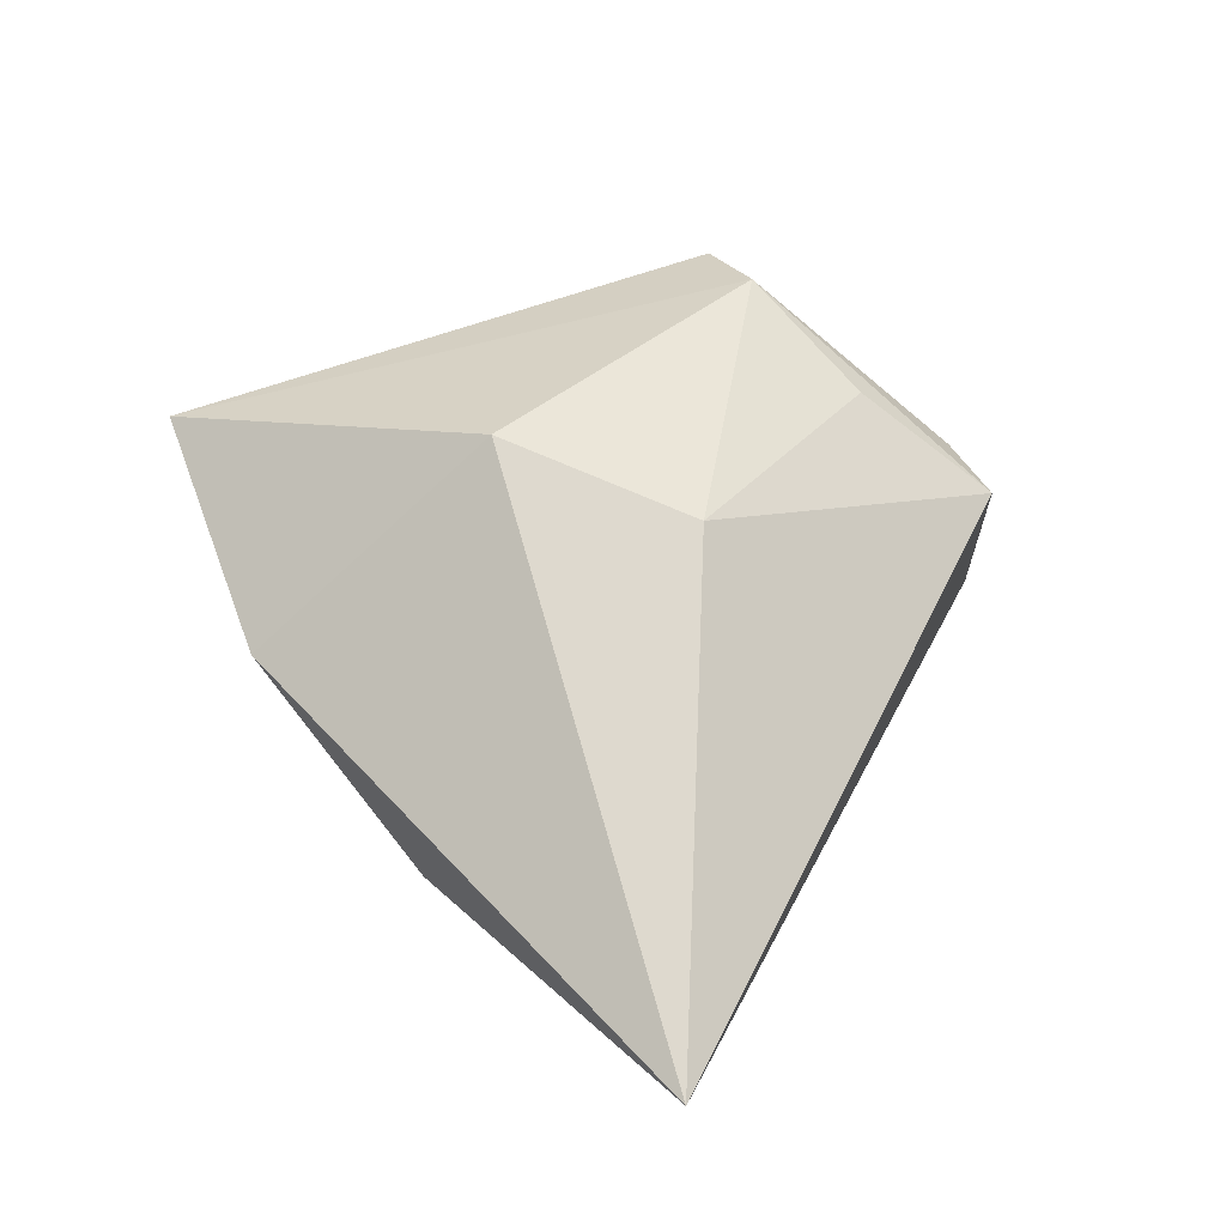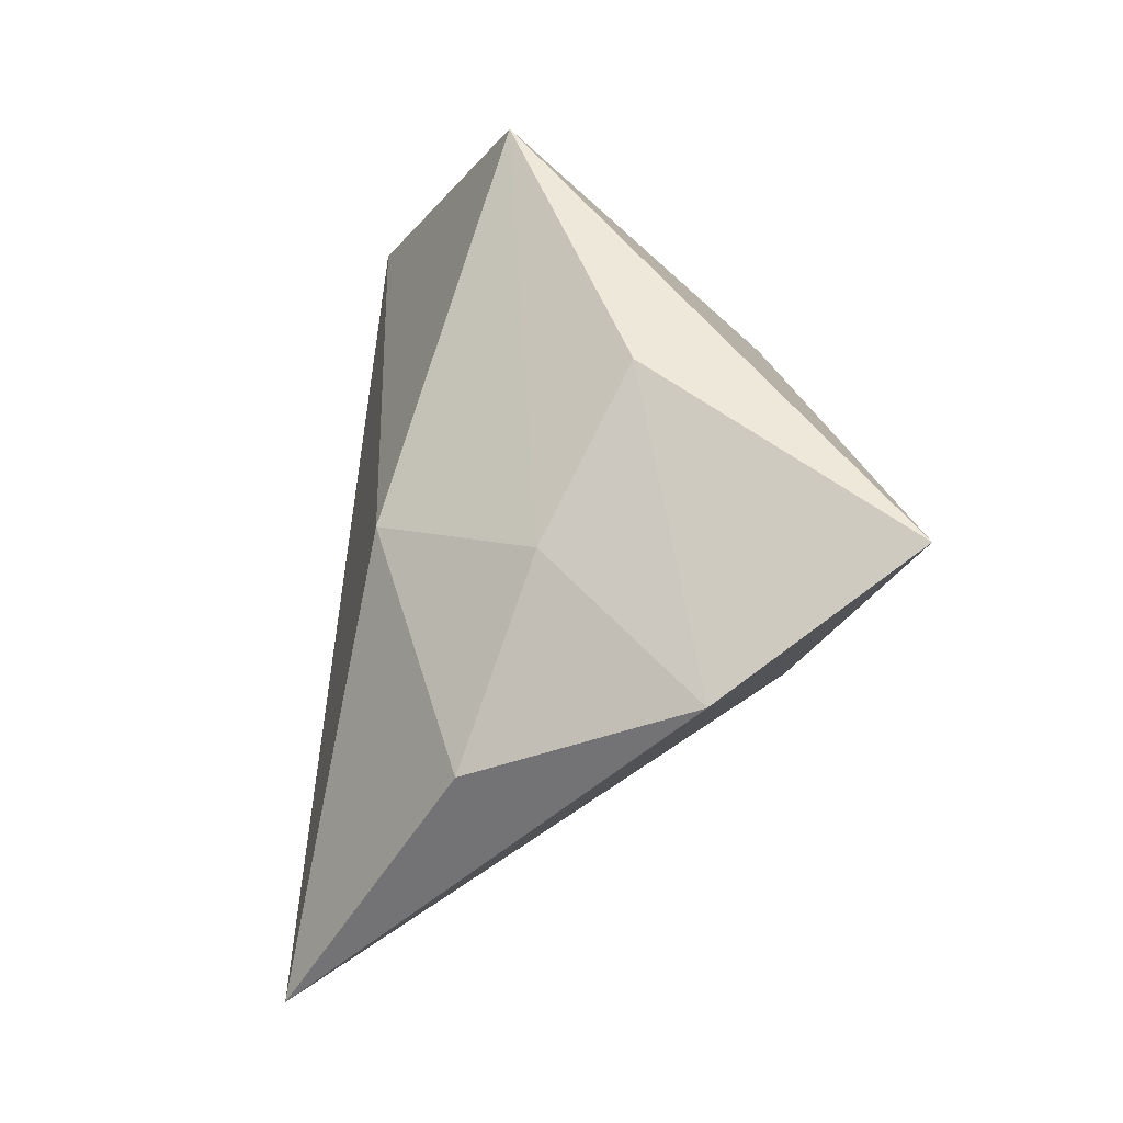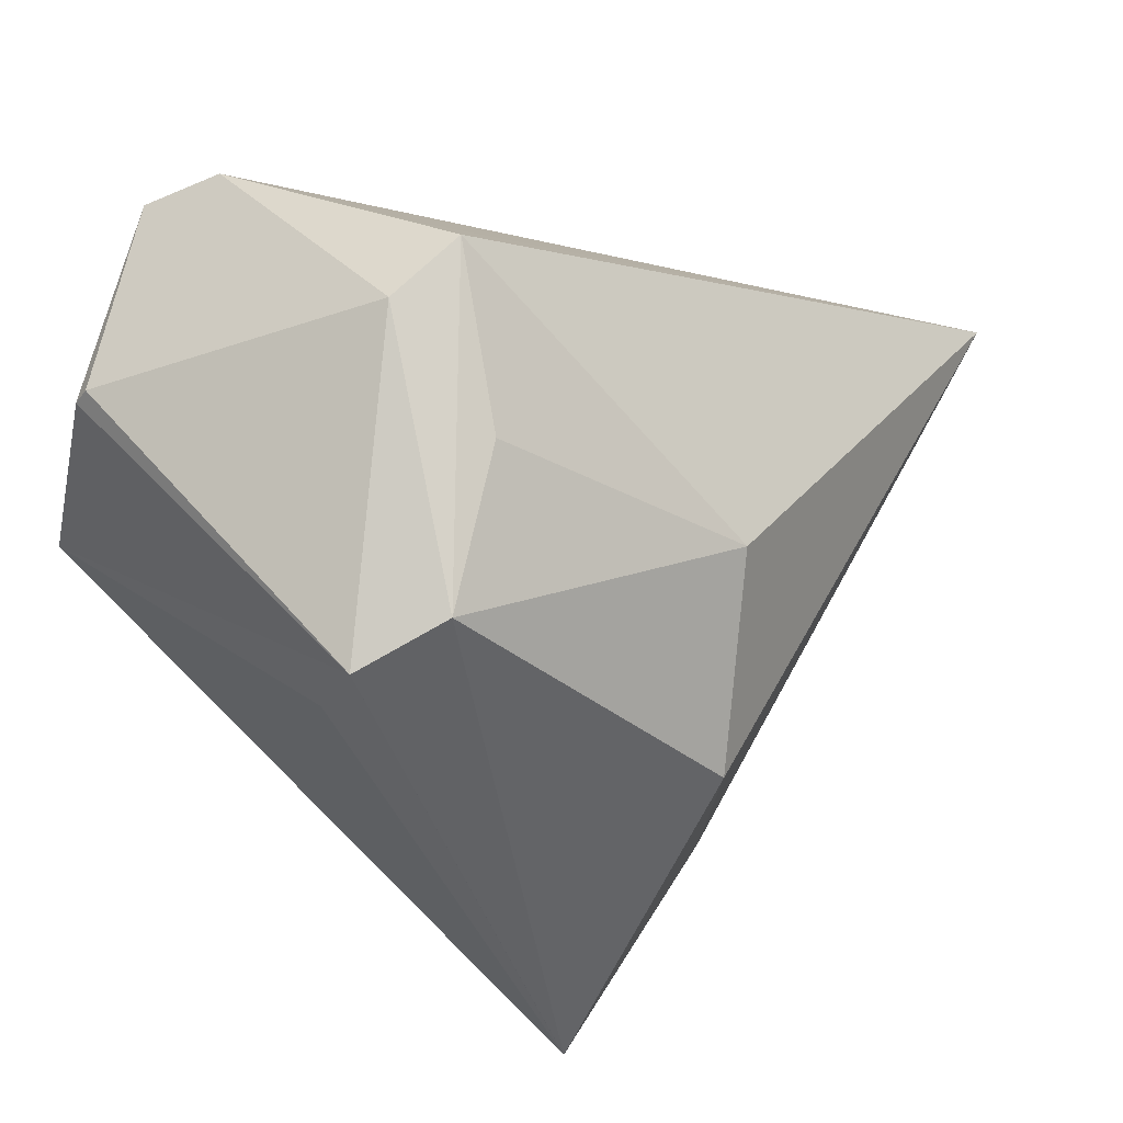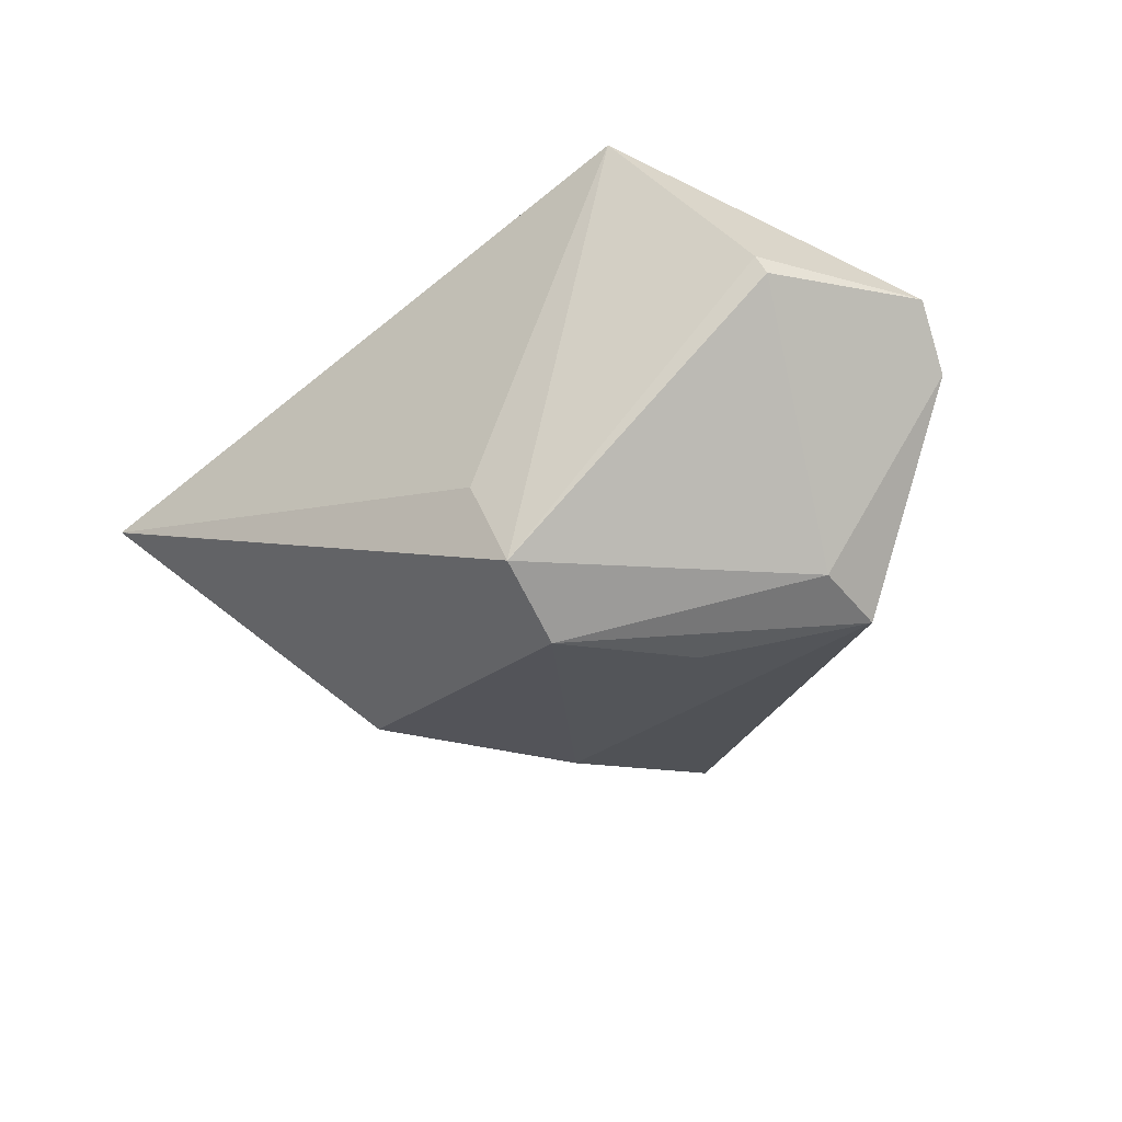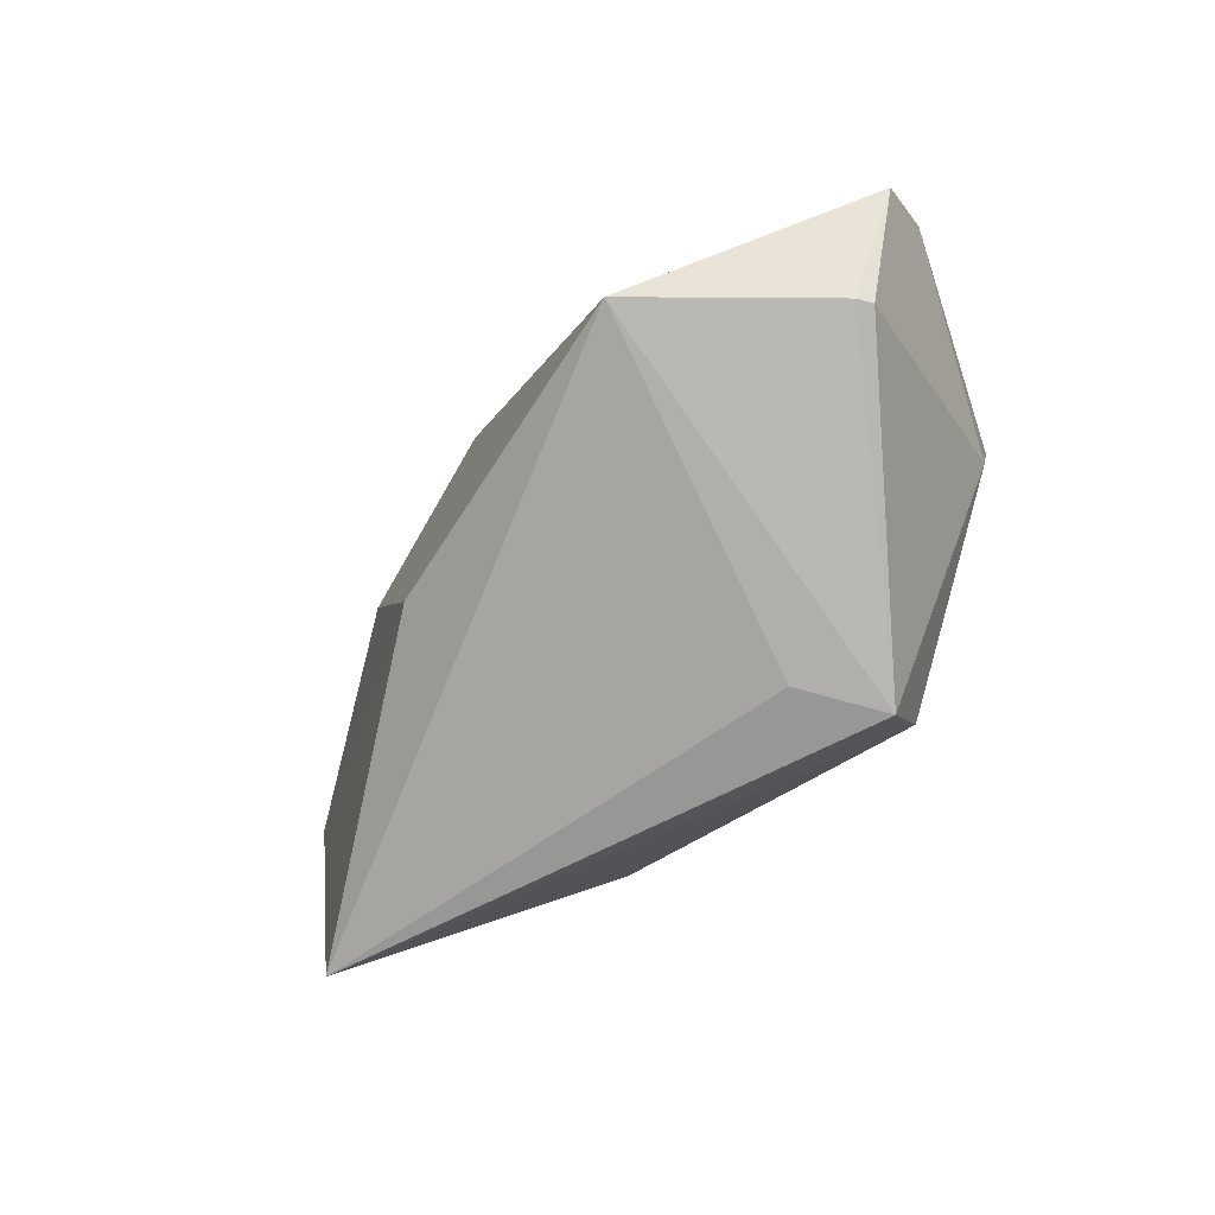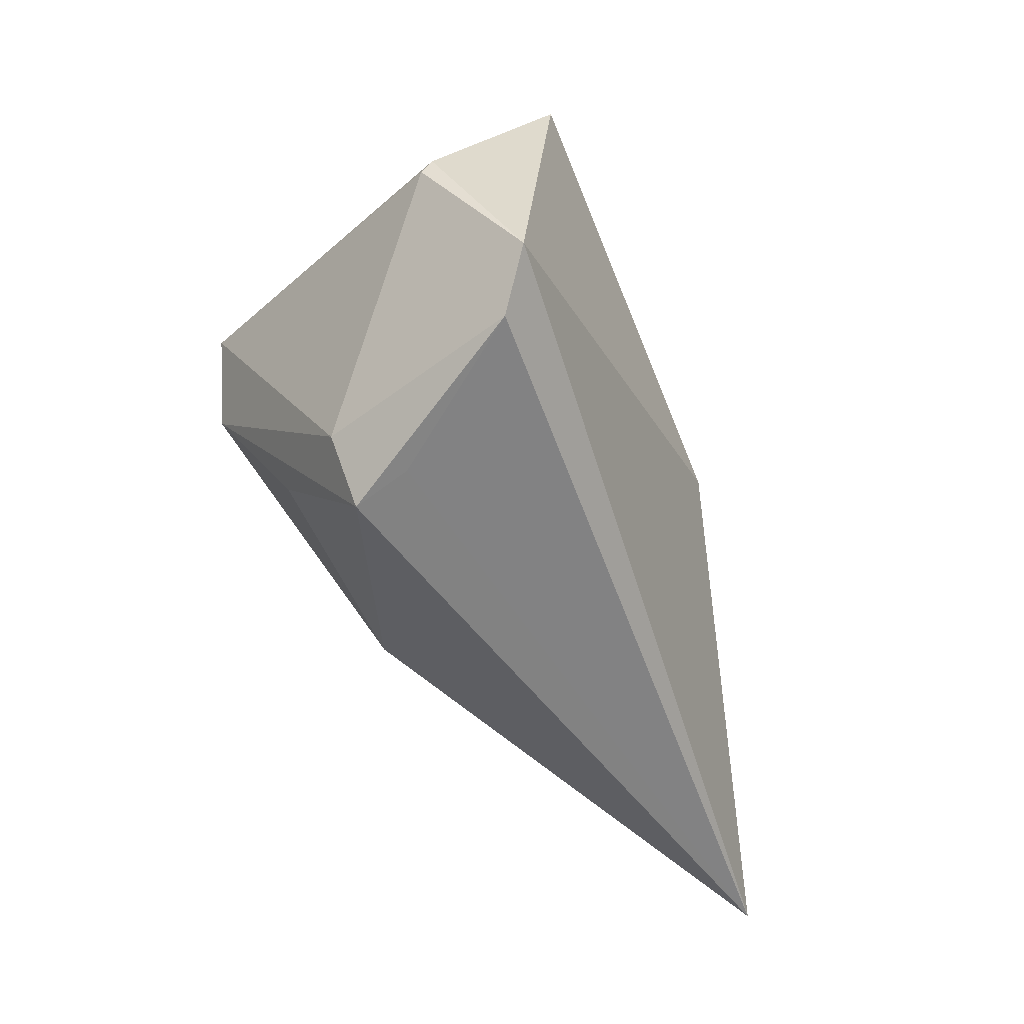
<metadata>
{"format":"obj","ext":"obj","renderer":"f3d","projection":"perspective","resolution":1024,"background":"white","views":[{"elev":-72.0,"azim":-80.2,"up":"+Y"},{"elev":1.8,"azim":165.9,"up":"+Y"},{"elev":40.3,"azim":-96.6,"up":"+Z"},{"elev":32.1,"azim":-54.7,"up":"+Y"},{"elev":62.6,"azim":-113.1,"up":"+Y"},{"elev":12.9,"azim":19.0,"up":"+Y"}]}
</metadata>
<code>
o
v 18.57 -49.35 7.164
v -16.84 -16.15 -27.21
v 4.811 -23.57 -14.57
v -37.08 -0.4881 -32.94
v -16.84 -16.15 -27.21
v -37.08 -0.5065 -32.94
v 18.57 -49.35 7.164
v 4.811 -23.57 -14.57
v 9.955 0.6069 0.4734
v -16.84 -16.15 -27.21
v -3.224 -1.236 -15.09
v 4.811 -23.57 -14.57
v 4.811 -23.57 -14.57
v -3.224 -1.236 -15.09
v 9.955 0.6069 0.4734
v 18.57 -49.35 7.164
v 9.955 0.6069 0.4734
v 1.731 31.91 39.48
v 18.57 -49.35 7.164
v 1.731 31.91 39.48
v 0.9272 25.12 42.74
v 18.57 -49.35 7.164
v -33.55 -15.2 -1.348
v -16.84 -16.15 -27.21
v -16.84 -16.15 -27.21
v -33.55 -15.2 -1.348
v -37.08 -0.5065 -32.94
v -37.08 -0.4881 -32.94
v -13.1 17.29 -14.77
v -16.84 -16.15 -27.21
v -16.84 -16.15 -27.21
v -13.1 17.29 -14.77
v -3.224 -1.236 -15.09
v -3.224 -1.236 -15.09
v -5.798 42.76 7.916
v 9.955 0.6069 0.4734
v -13.1 17.29 -14.77
v -5.798 42.76 7.916
v -3.224 -1.236 -15.09
v 9.955 0.6069 0.4734
v -5.798 42.76 7.916
v 1.731 31.91 39.48
v -37.08 -0.4881 -32.94
v -5.798 42.76 7.916
v -13.1 17.29 -14.77
v -37.08 -0.4881 -32.94
v -37.08 -0.5065 -32.94
v -40.58 17.3 20.95
v -33.55 -15.2 -1.348
v -38.9 8.774 24.73
v -37.08 -0.5065 -32.94
v -37.08 -0.5065 -32.94
v -38.9 8.774 24.73
v -40.58 17.3 20.95
v -5.798 42.76 7.916
v -11.93 38.8 28.73
v 1.731 31.91 39.48
v -40.58 17.3 20.95
v -11.93 38.8 28.73
v -5.798 42.76 7.916
v -11.93 38.8 28.73
v -12.49 37.79 30.41
v 1.731 31.91 39.48
v -40.58 17.3 20.95
v -12.49 37.79 30.41
v -11.93 38.8 28.73
v -37.08 -0.4881 -32.94
v -35.38 19.8 12.84
v -5.798 42.76 7.916
v -37.08 -0.4881 -32.94
v -40.58 17.3 20.95
v -35.38 19.8 12.84
v -40.58 17.3 20.95
v -5.798 42.76 7.916
v -35.38 19.8 12.84
v 18.57 -49.35 7.164
v 0.9272 25.12 42.74
v -9.248 9.16 43.33
v 18.57 -49.35 7.164
v -9.248 9.16 43.33
v -14.17 5.42 44.93
v 0.9272 25.12 42.74
v -14.17 5.42 44.93
v -9.248 9.16 43.33
v 18.57 -49.35 7.164
v -23.07 -18.28 16.45
v -33.55 -15.2 -1.348
v -33.55 -15.2 -1.348
v -23.07 -18.28 16.45
v -38.9 8.774 24.73
v 18.57 -49.35 7.164
v -14.17 5.42 44.93
v -23.07 -18.28 16.45
v 1.731 31.91 39.48
v -18.09 11.78 41.88
v 0.9272 25.12 42.74
v -12.49 37.79 30.41
v -18.09 11.78 41.88
v 1.731 31.91 39.48
v -38.9 8.774 24.73
v -18.09 11.78 41.88
v -40.58 17.3 20.95
v -38.9 8.774 24.73
v -14.17 5.42 44.93
v -18.09 11.78 41.88
v -40.58 17.3 20.95
v -18.09 11.78 41.88
v -12.49 37.79 30.41
v 0.9272 25.12 42.74
v -18.09 11.78 41.88
v -14.17 5.42 44.93
v -23.07 -18.28 16.45
v -26.96 3.925 33.41
v -38.9 8.774 24.73
v -14.17 5.42 44.93
v -26.96 3.925 33.41
v -23.07 -18.28 16.45
v -38.9 8.774 24.73
v -26.96 3.925 33.41
v -14.17 5.42 44.93
f 1 2 3
f 4 5 6
f 7 8 9
f 10 11 12
f 13 14 15
f 16 17 18
f 19 20 21
f 22 23 24
f 25 26 27
f 28 29 30
f 31 32 33
f 34 35 36
f 37 38 39
f 40 41 42
f 43 44 45
f 46 47 48
f 49 50 51
f 52 53 54
f 55 56 57
f 58 59 60
f 61 62 63
f 64 65 66
f 67 68 69
f 70 71 72
f 73 74 75
f 76 77 78
f 79 80 81
f 82 83 84
f 85 86 87
f 88 89 90
f 91 92 93
f 94 95 96
f 97 98 99
f 100 101 102
f 103 104 105
f 106 107 108
f 109 110 111
f 112 113 114
f 115 116 117
f 118 119 120

</code>
